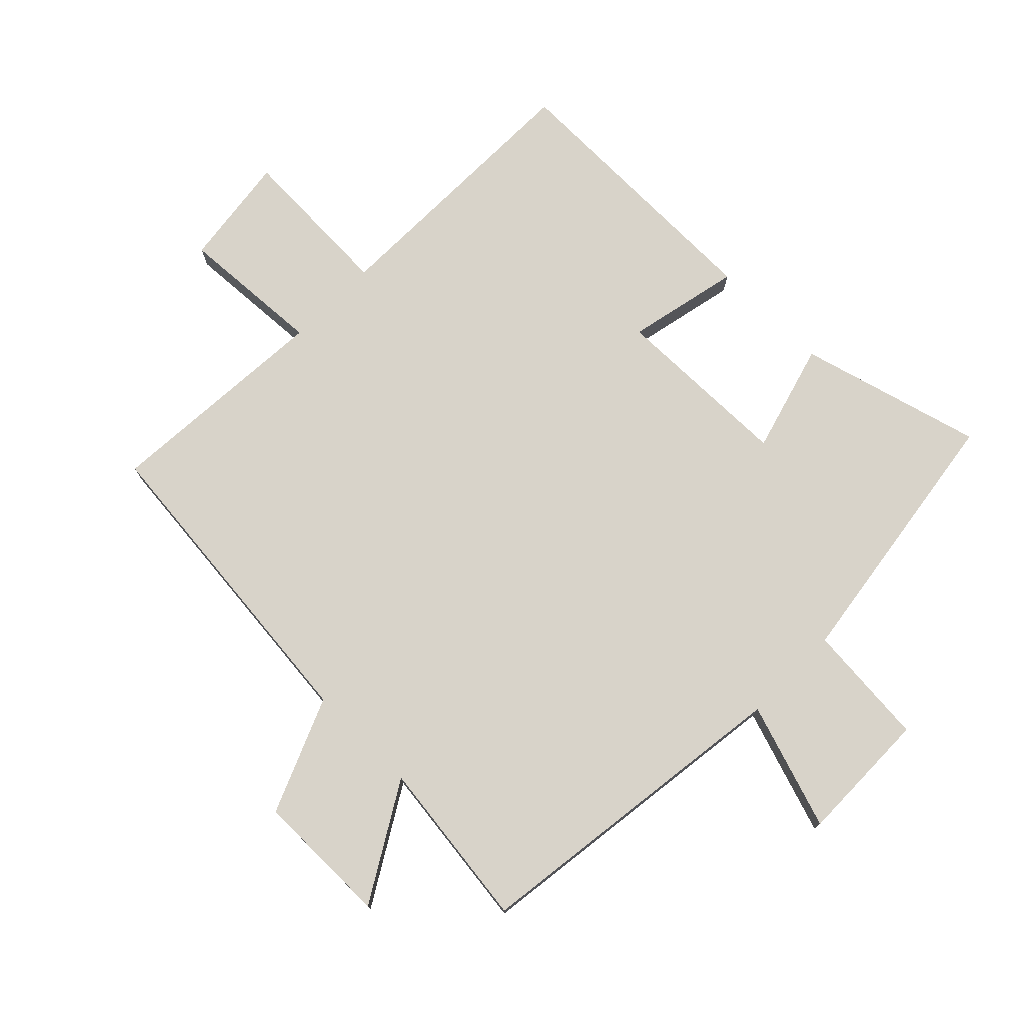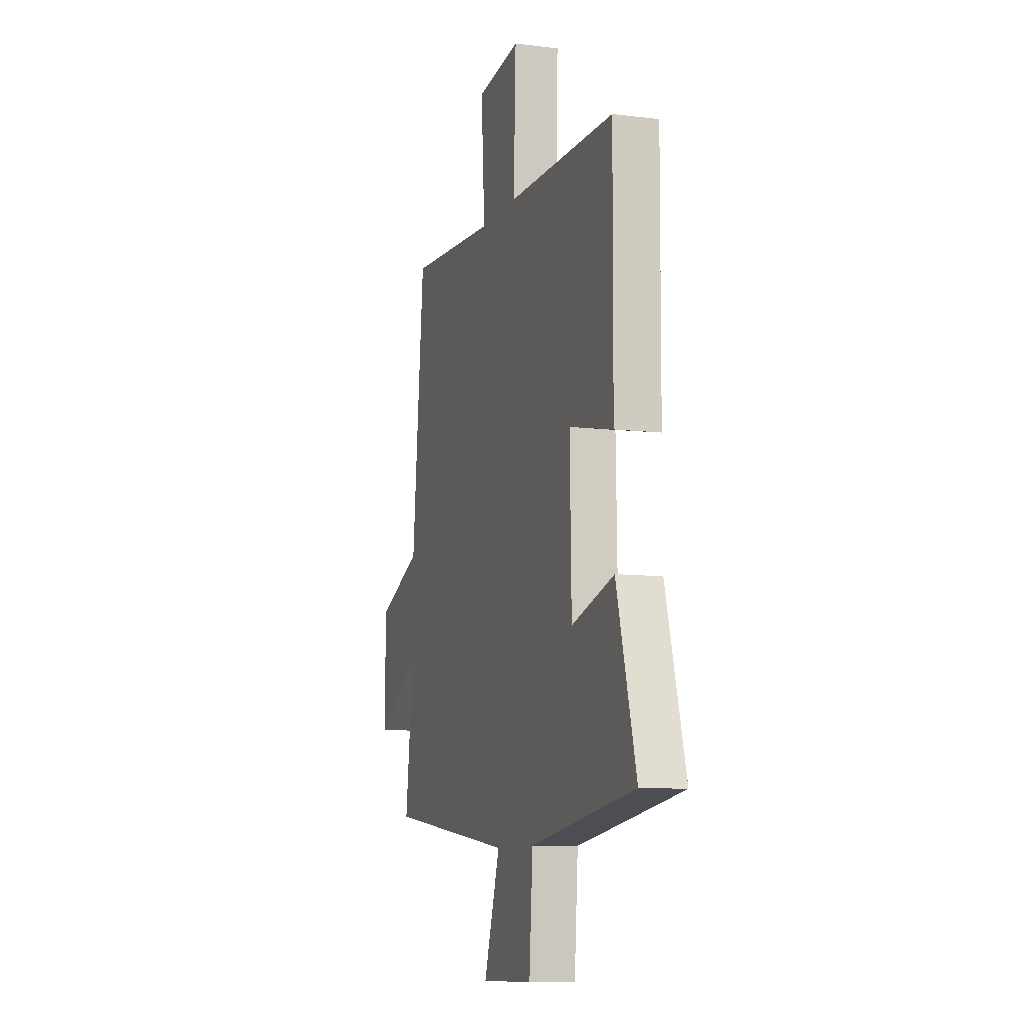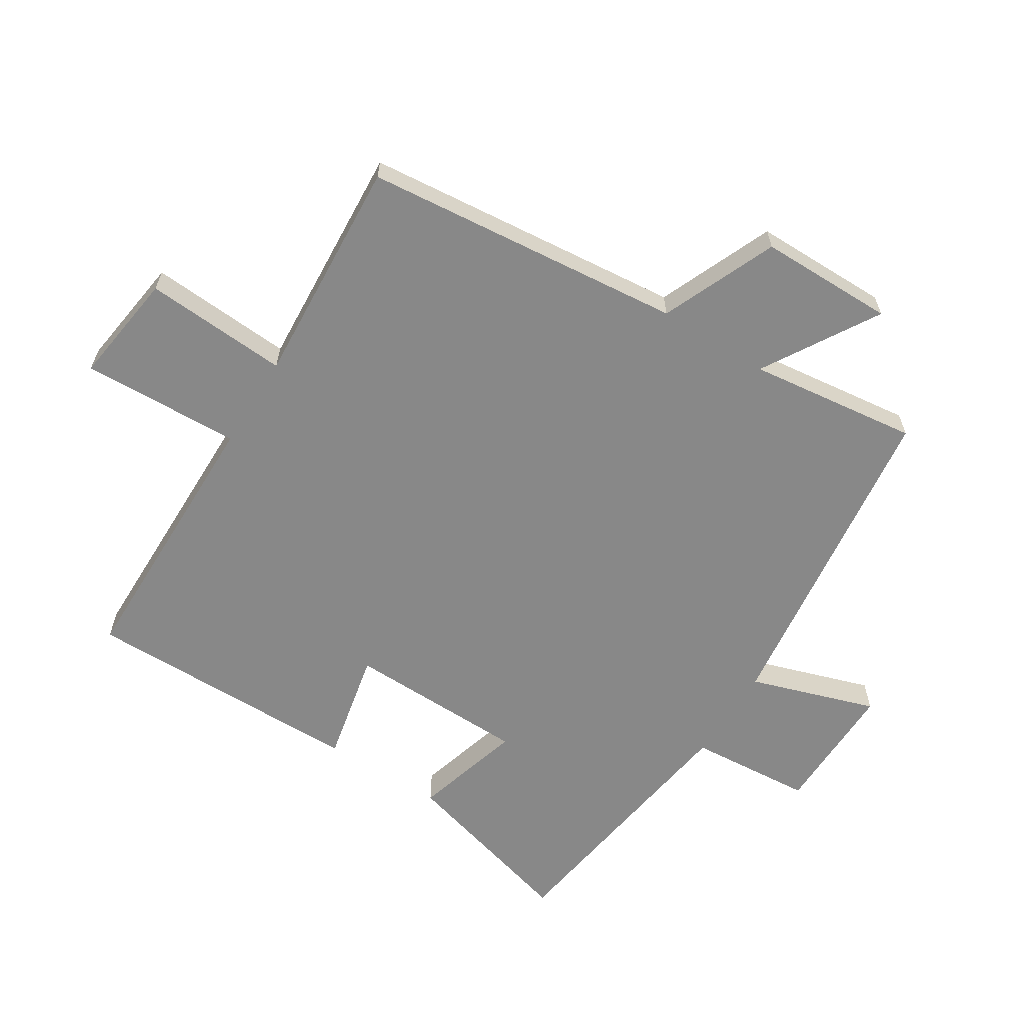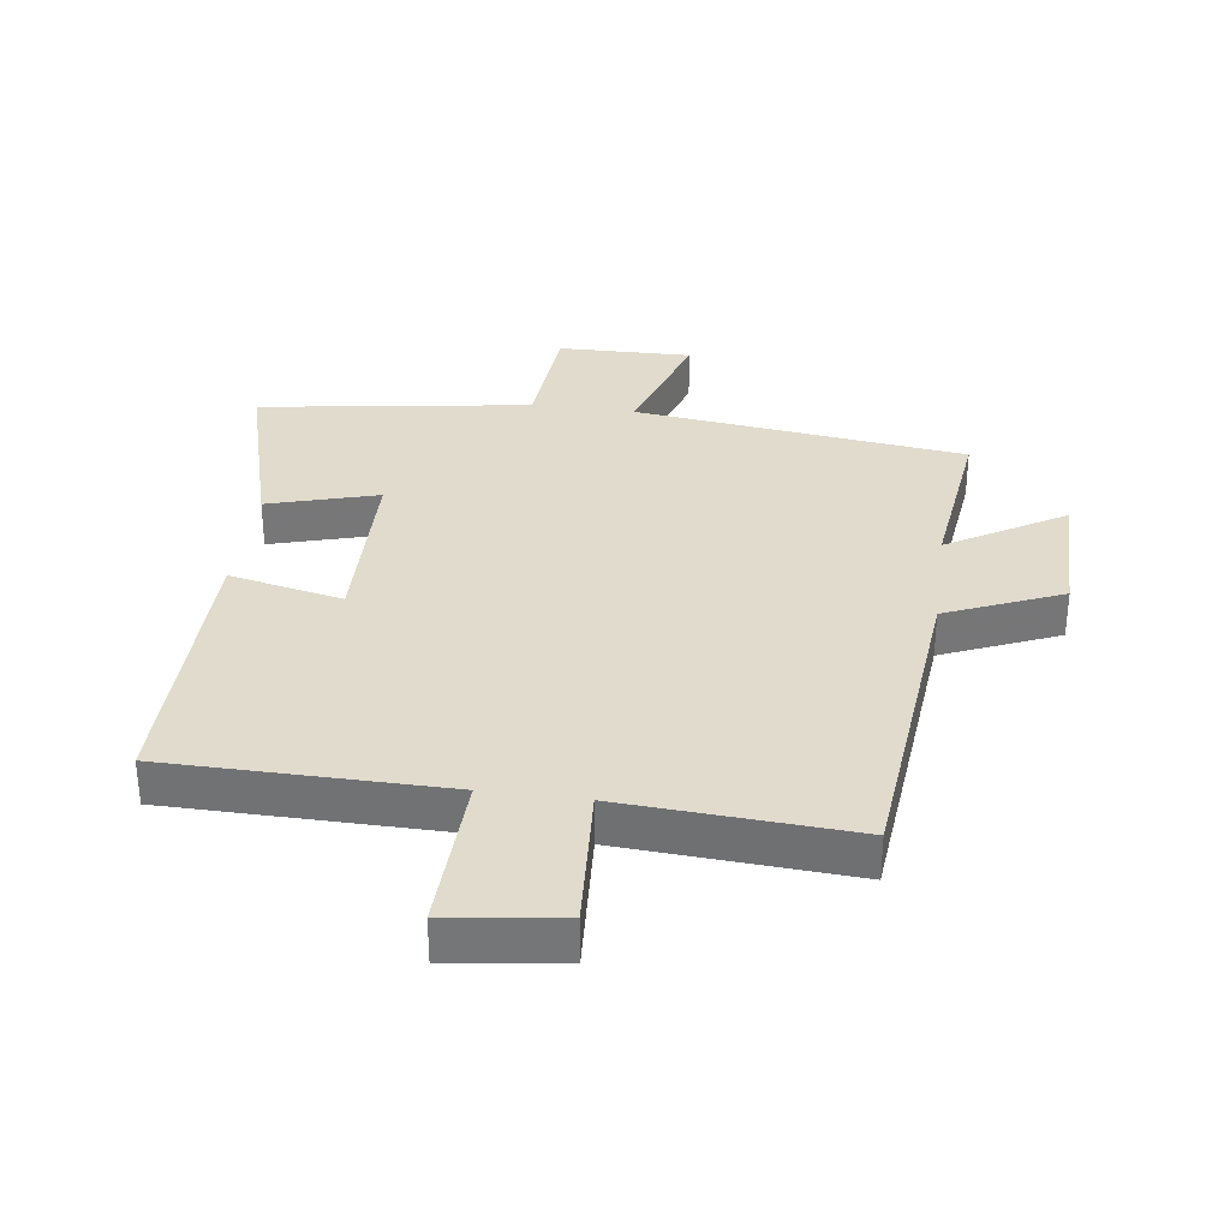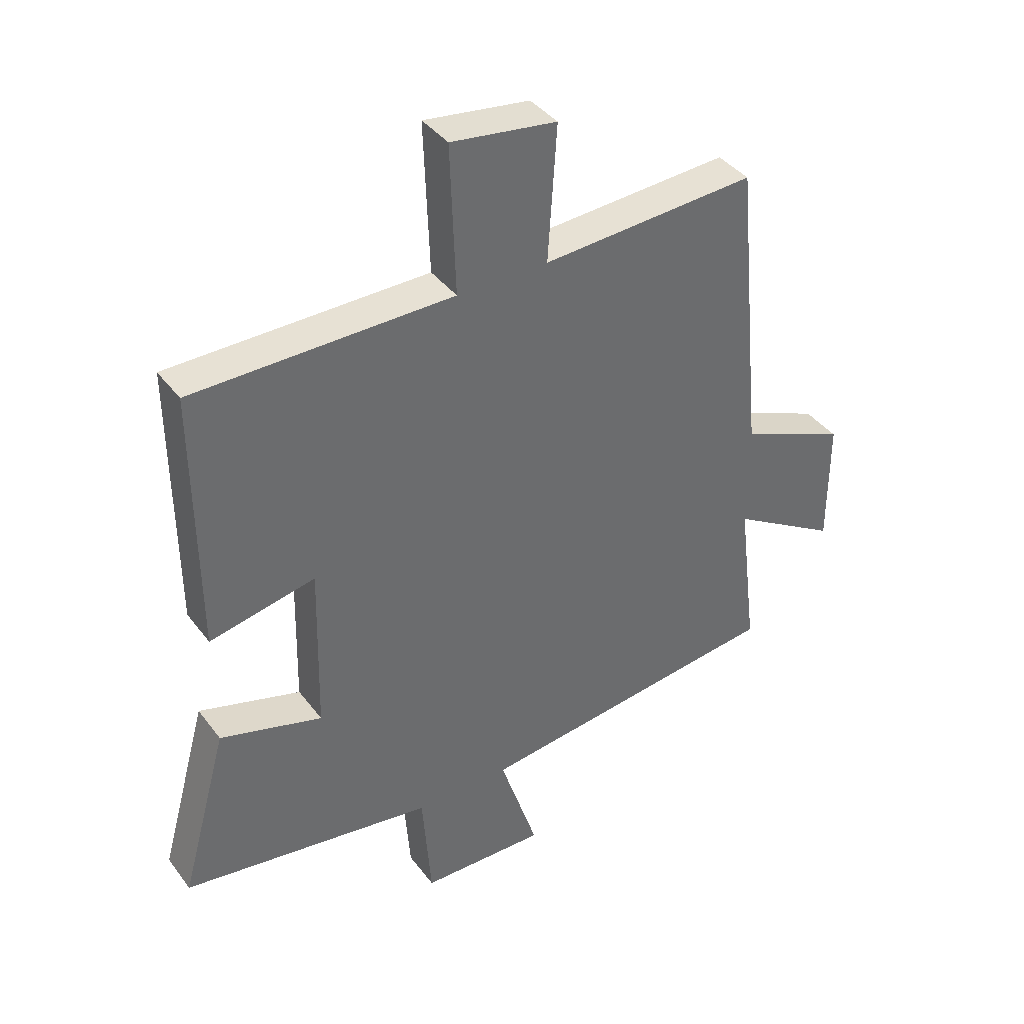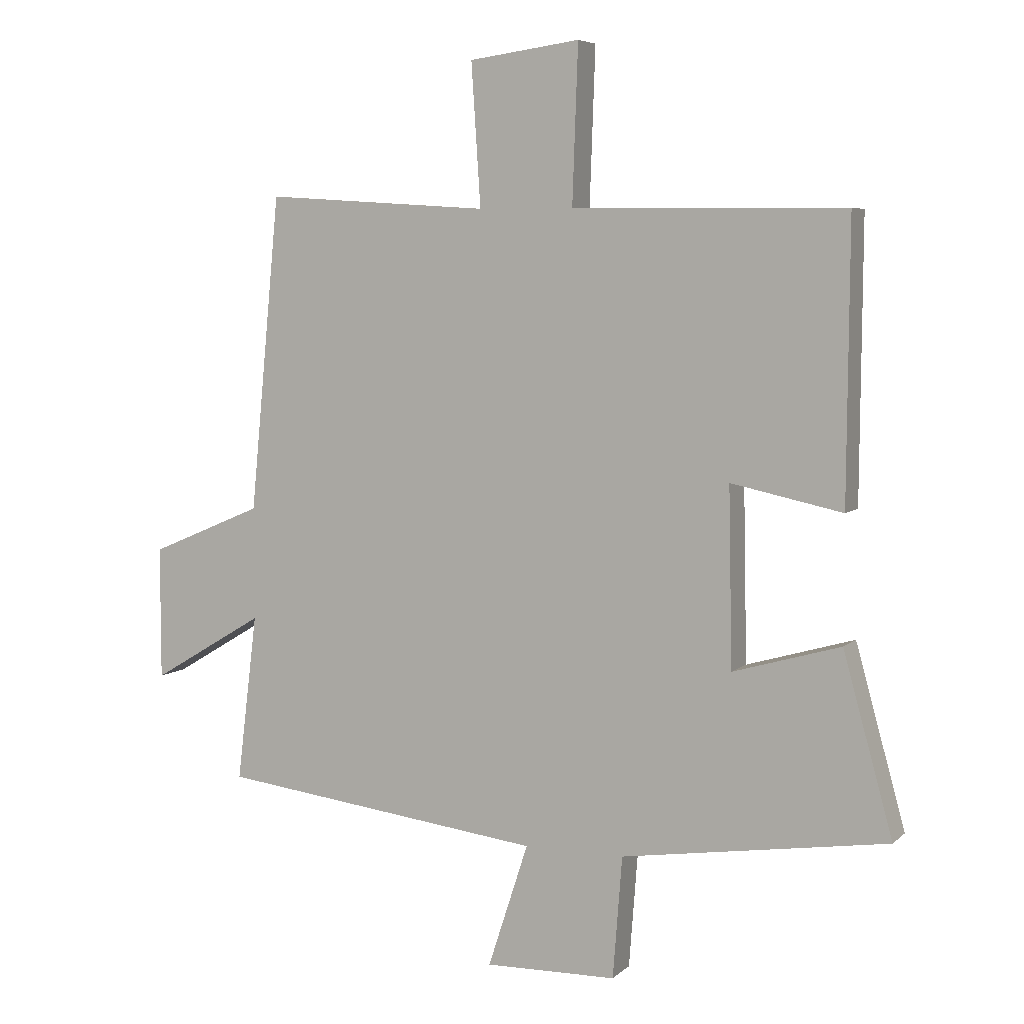
<metadata>
{"format":"obj","ext":"obj","renderer":"f3d","projection":"perspective","resolution":1024,"background":"white","views":[{"elev":76.0,"azim":134.8,"up":"+Y"},{"elev":-9.4,"azim":-108.1,"up":"+Z"},{"elev":-62.7,"azim":57.9,"up":"+Y"},{"elev":33.3,"azim":7.7,"up":"+Y"},{"elev":39.4,"azim":-33.0,"up":"+Z"},{"elev":6.0,"azim":-156.0,"up":"+Z"}]}
</metadata>
<code>
v 0.451 0.07 0.523
v 0.5 0.07 0.016
v 0.682 0.07 -0.061
v 0.682 0.07 -0.275
v 0.5 0.07 -0.166
v 0.533 0.07 -0.435
v 0.01 0.07 -0.5
v 0.075 0.07 -0.7
v -0.137 0.07 -0.696
v -0.152 0.07 -0.5
v -0.58 0.07 -0.436
v -0.5 0.07 -0.147
v -0.327 0.07 -0.197
v -0.321 0.07 0.089
v -0.5 0.07 0.051
v -0.503 0.07 0.496
v -0.065 0.07 0.5
v -0.074 0.07 0.752
v 0.104 0.07 0.728
v 0.089 0.07 0.5
v 0.451 0 0.523
v 0.5 0 0.016
v 0.682 0 -0.061
v 0.682 0 -0.275
v 0.5 0 -0.166
v 0.533 0 -0.435
v 0.01 0 -0.5
v 0.075 0 -0.7
v -0.137 0 -0.696
v -0.152 0 -0.5
v -0.58 0 -0.436
v -0.5 0 -0.147
v -0.327 0 -0.197
v -0.321 0 0.089
v -0.5 0 0.051
v -0.503 0 0.496
v -0.065 0 0.5
v -0.074 0 0.752
v 0.104 0 0.728
v 0.089 0 0.5
f 17 18 19 20
f 15 16 17 20
f 14 15 20 1
f 13 14 1 2
f 10 11 12 13
f 10 13 2 3
f 7 8 9 10
f 5 6 7 10
f 5 10 3
f 3 4 5
f 40 39 38 37
f 40 37 36 35
f 21 40 35 34
f 22 21 34 33
f 33 32 31 30
f 23 22 33 30
f 30 29 28 27
f 30 27 26 25
f 23 30 25
f 25 24 23
f 1 21 22 2
f 2 22 23 3
f 3 23 24 4
f 4 24 25 5
f 5 25 26 6
f 6 26 27 7
f 7 27 28 8
f 8 28 29 9
f 9 29 30 10
f 10 30 31 11
f 11 31 32 12
f 12 32 33 13
f 13 33 34 14
f 14 34 35 15
f 15 35 36 16
f 16 36 37 17
f 17 37 38 18
f 18 38 39 19
f 19 39 40 20
f 20 40 21 1

</code>
